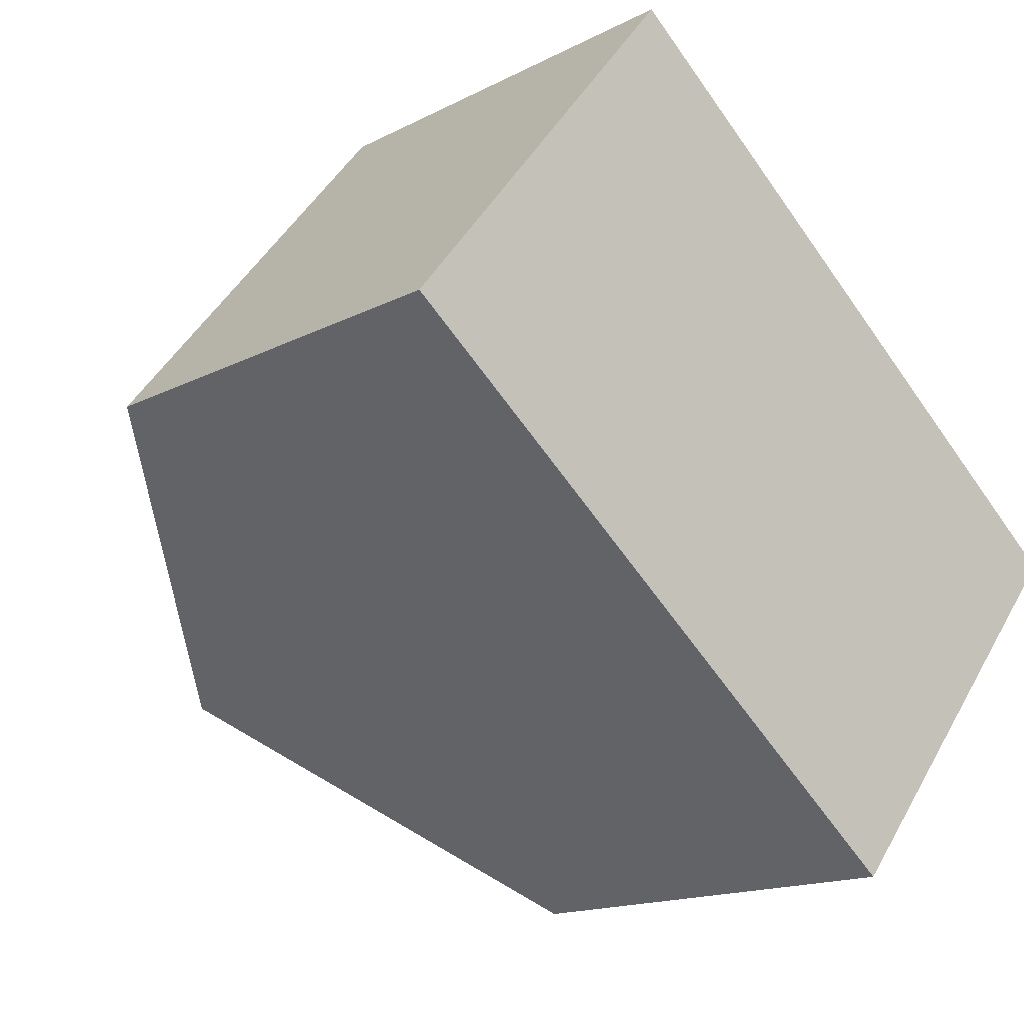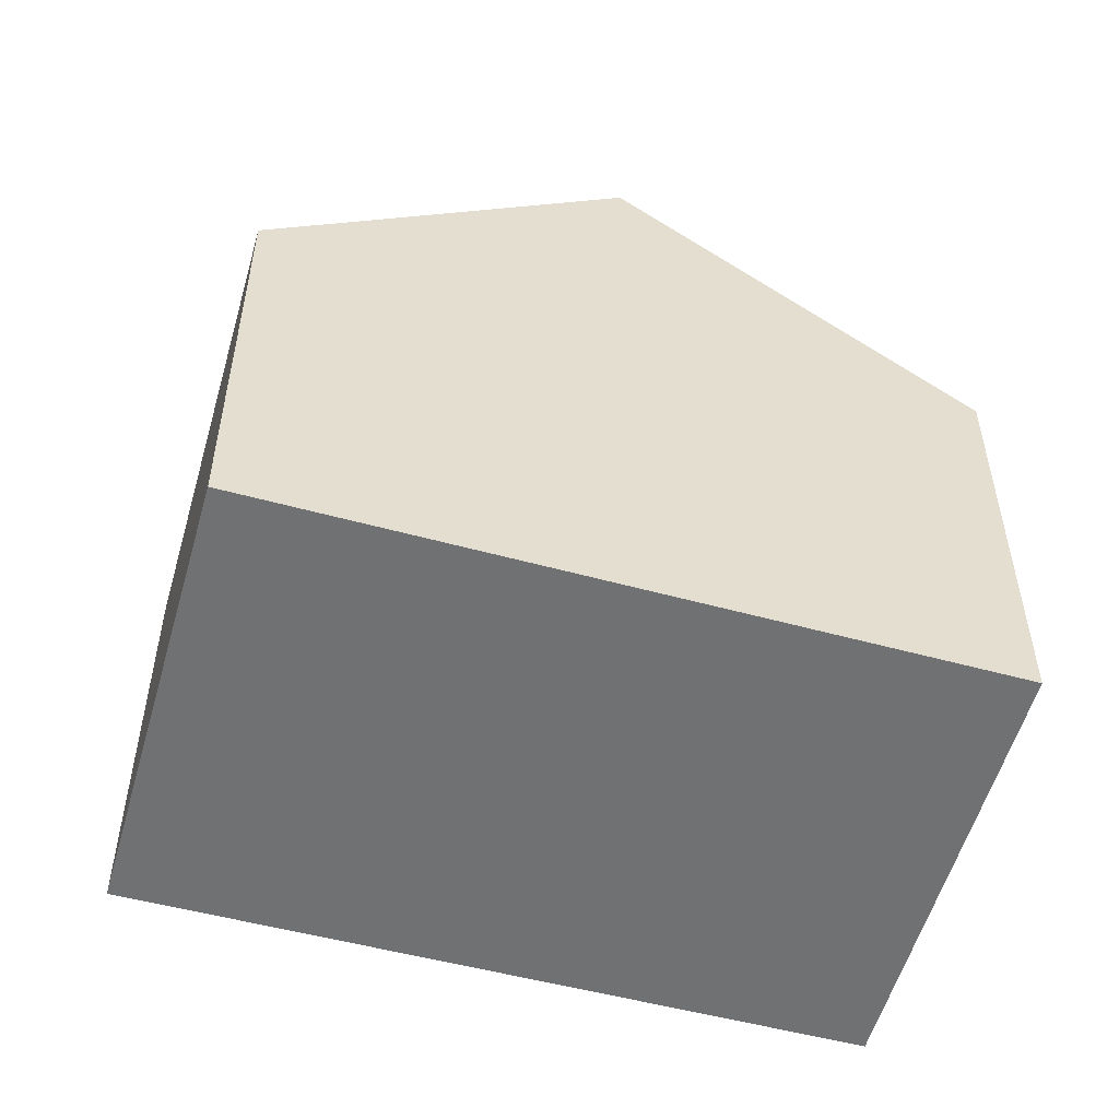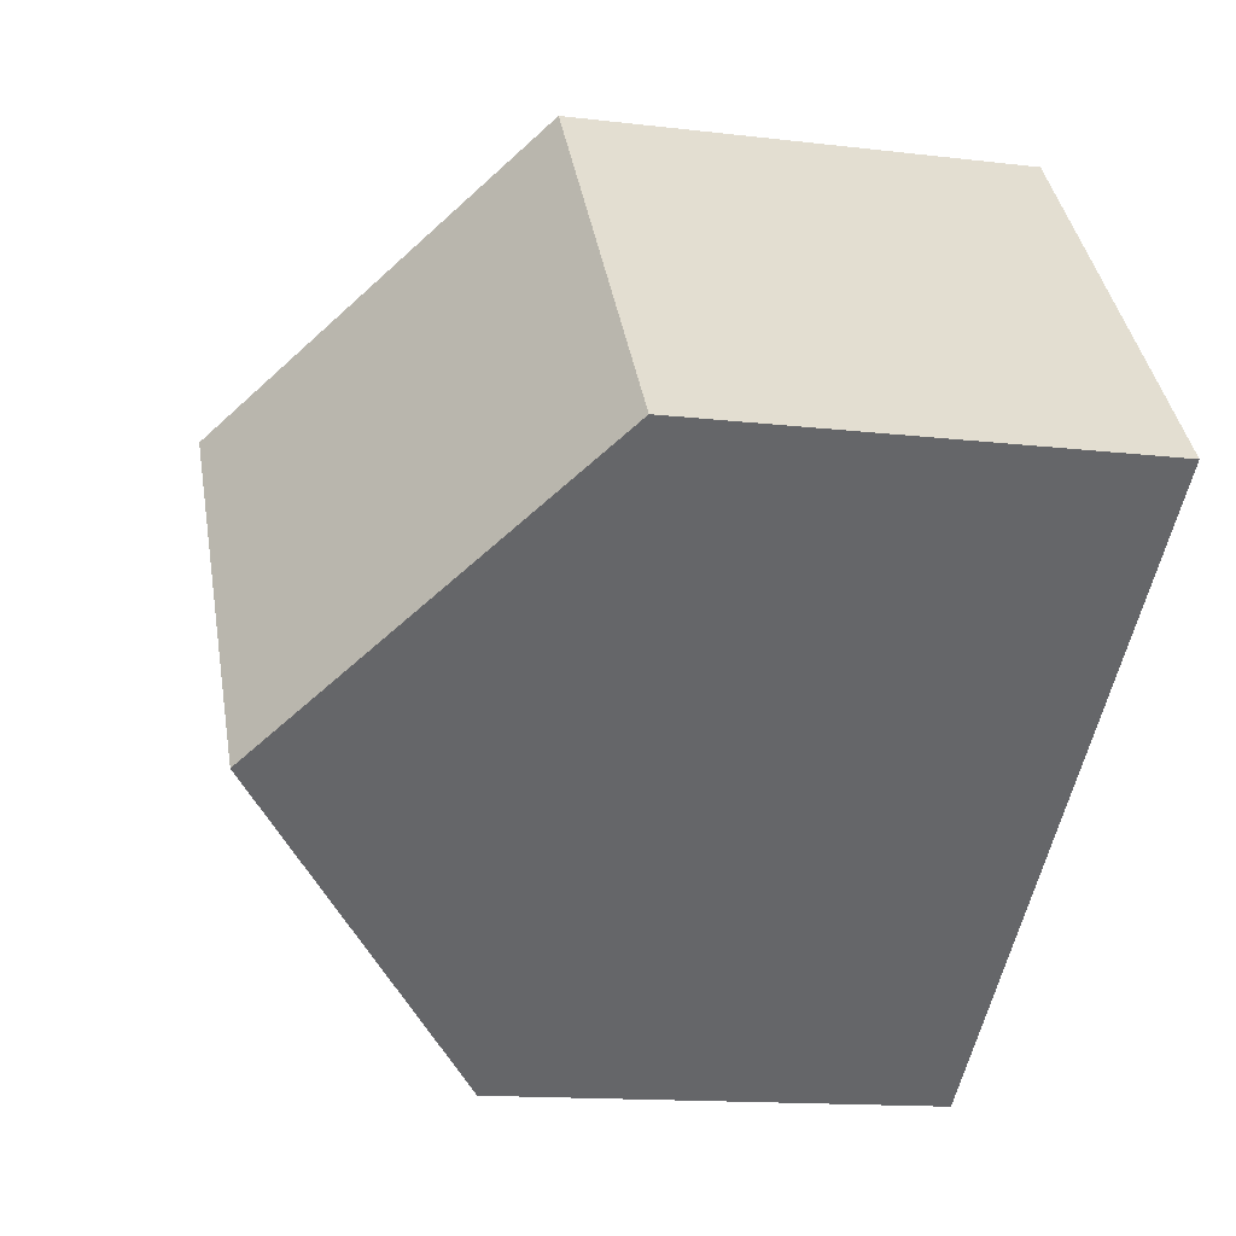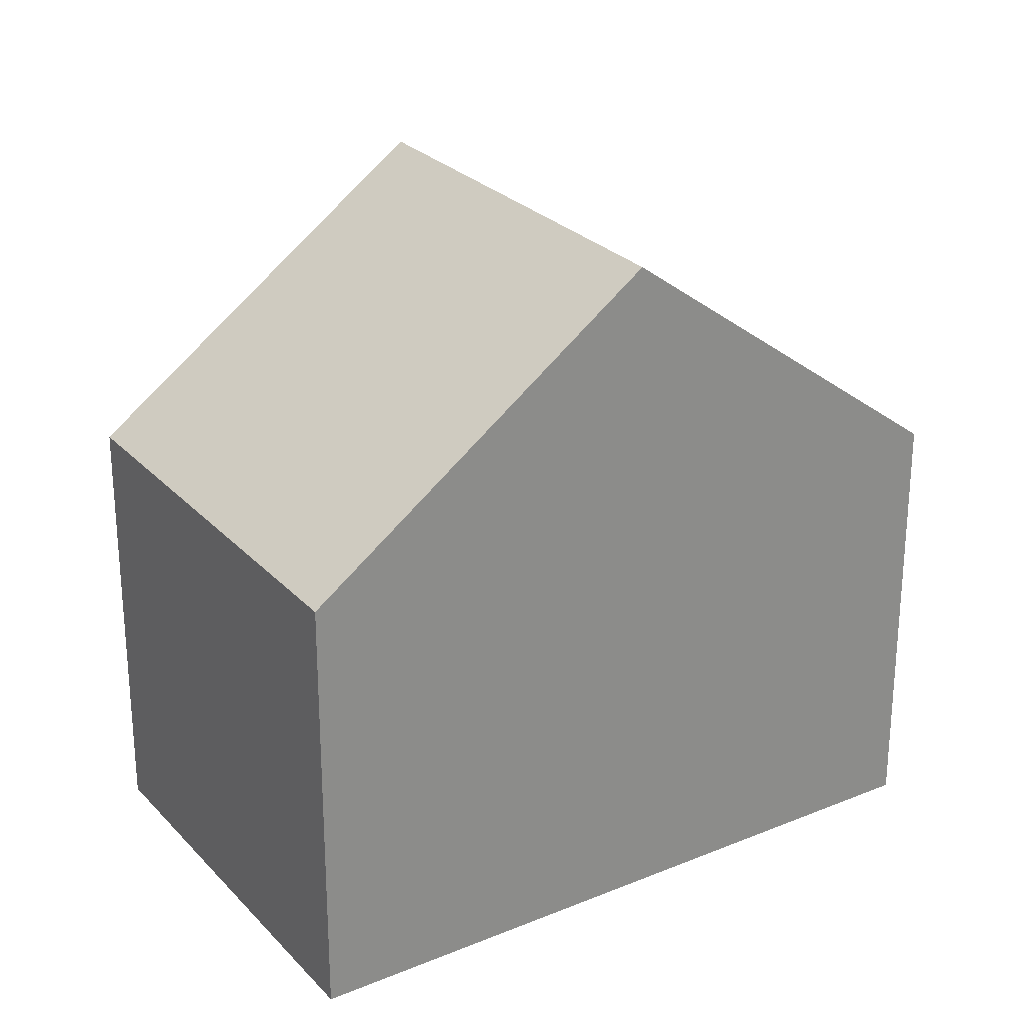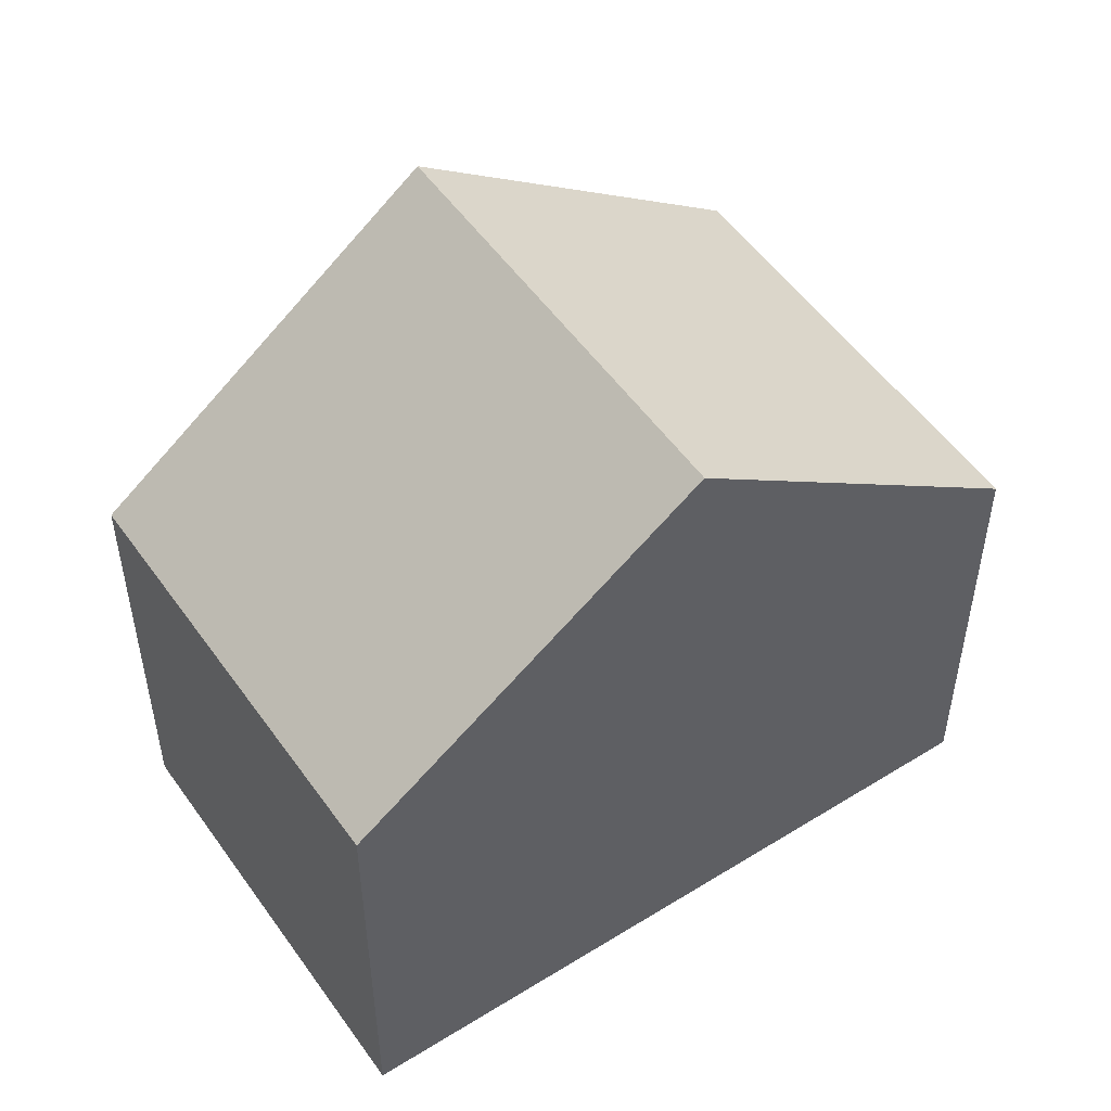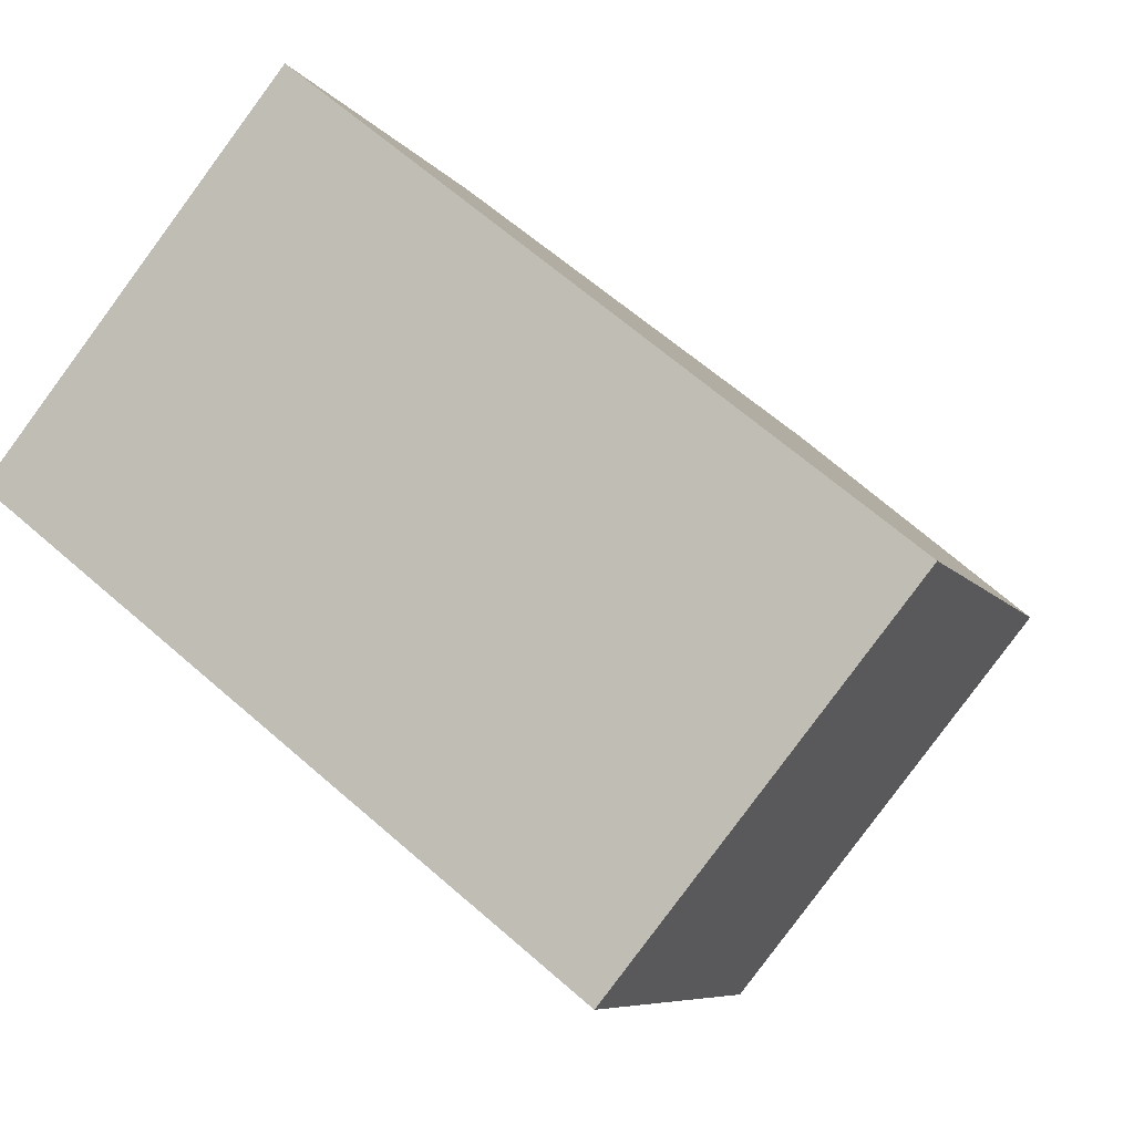
<metadata>
{"format":"obj","ext":"obj","renderer":"f3d","projection":"perspective","resolution":1024,"background":"white","views":[{"elev":-15.2,"azim":-42.1,"up":"+Z"},{"elev":-55.2,"azim":23.0,"up":"+Y"},{"elev":-14.0,"azim":-104.9,"up":"+Z"},{"elev":26.5,"azim":6.2,"up":"+Y"},{"elev":52.4,"azim":-175.4,"up":"+Y"},{"elev":-7.1,"azim":18.7,"up":"+Z"}]}
</metadata>
<code>
v  12.99 6.758 -1.539
v  4.343 10.79 -3.446
v  8.683 10.79 1.958
v  8.677 6.772 -6.885
v  4.378 6.764 5.451
v  0 6.764 4.142e-16
v  0 0 0
v  4.378 -3.338e-16 5.451
v  8.683 -1.199e-16 1.958
v  12.99 9.424e-17 -1.539
v  8.677 4.216e-16 -6.885
v  4.343 2.11e-16 -3.446
g defaultobject
f 1 2 3
f 2 1 4
f 2 5 3
f 5 2 6
f 7 5 6
f 5 7 8
f 8 3 5
f 3 8 1
f 1 8 9
f 1 9 10
f 1 11 4
f 11 1 10
f 4 6 2
f 6 4 7
f 7 4 12
f 12 4 11
f 9 11 10
f 11 9 8
f 11 8 12
f 12 8 7

</code>
